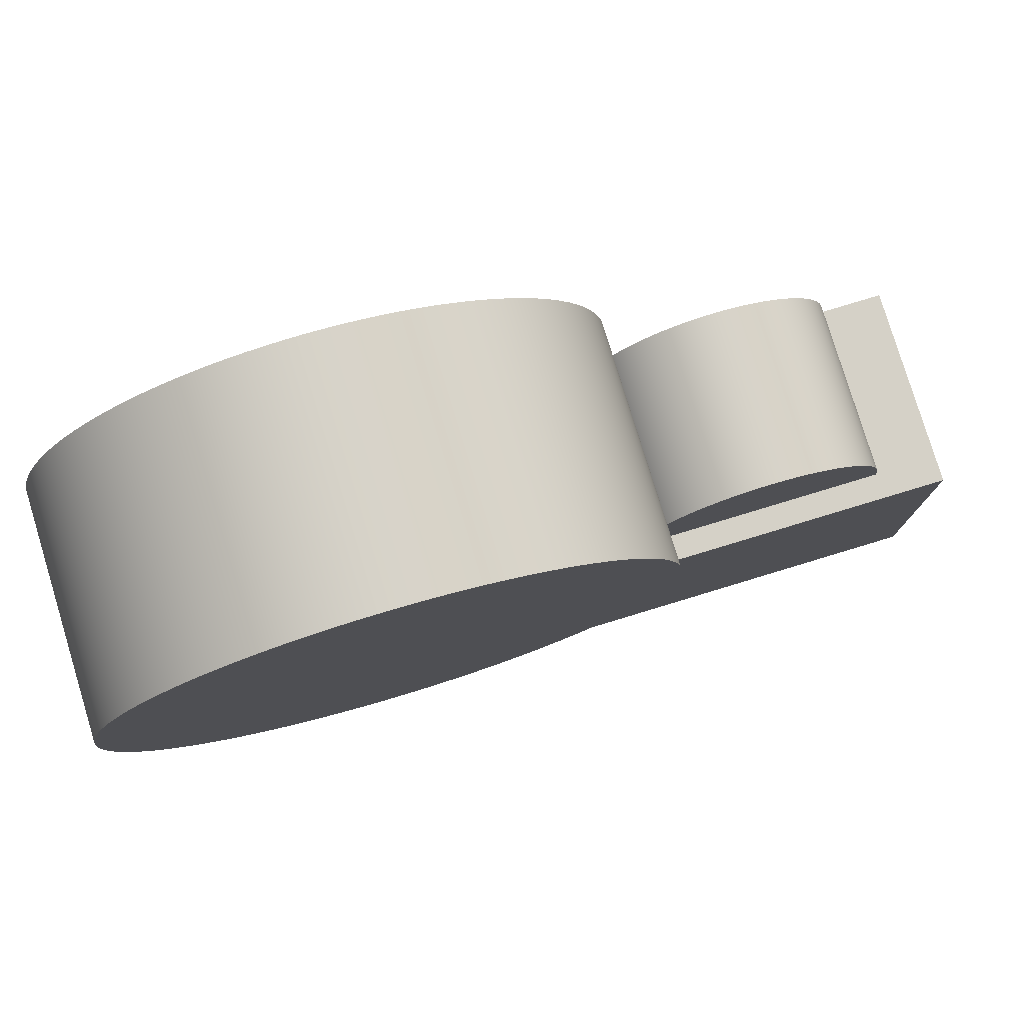
<metadata>
{"format":"obj","ext":"obj","renderer":"f3d","projection":"perspective","resolution":1024,"background":"white","views":[{"elev":79.0,"azim":-16.9,"up":"+Y"}]}
</metadata>
<code>
g object_1
v -29 4 19
v -29 4 0
v -30.32 4.039 19
v -30.32 4.039 0
v -31.63 4.157 19
v -31.63 4.157 0
v -32.93 4.354 19
v -32.93 4.354 0
v -34.22 4.627 19
v -34.22 4.627 0
v -35.48 4.977 19
v -35.48 4.977 0
v -36.73 5.403 19
v -36.73 5.403 0
v -37.95 5.902 19
v -37.95 5.902 0
v -39.13 6.473 19
v -39.13 6.473 0
v -40.28 7.114 19
v -40.28 7.114 0
v -41.39 7.823 19
v -41.39 7.823 0
v -42.46 8.596 19
v -42.46 8.596 0
v -43.47 9.432 19
v -43.47 9.432 0
v -44.44 10.33 19
v -44.44 10.33 0
v -45.35 11.28 19
v -45.35 11.28 0
v -46.2 12.28 19
v -46.2 12.28 0
v -46.99 13.34 19
v -46.99 13.34 0
v -47.71 14.43 19
v -47.71 14.43 0
v -48.37 15.57 19
v -48.37 15.57 0
v -48.96 16.75 19
v -48.96 16.75 0
v -49.48 17.96 19
v -49.48 17.96 0
v -49.92 19.2 19
v -49.92 19.2 0
v -50.29 20.47 19
v -50.29 20.47 0
v -50.59 21.75 19
v -50.59 21.75 0
v -50.8 23.05 19
v -50.8 23.05 0
v -50.94 24.36 19
v -50.94 24.36 0
v -51 25.67 19
v -51 25.67 0
v -50.98 26.99 19
v -50.98 26.99 0
v -50.88 28.3 19
v -50.88 28.3 0
v -50.7 29.6 19
v -50.7 29.6 0
v -50.45 30.9 19
v -50.45 30.9 0
v -50.12 32.17 19
v -50.12 32.17 0
v -49.71 33.42 19
v -49.71 33.42 0
v -49.23 34.65 19
v -49.23 34.65 0
v -48.68 35.84 19
v -48.68 35.84 0
v -48.05 37 19
v -48.05 37 0
v -47.36 38.12 19
v -47.36 38.12 0
v -46.6 39.2 19
v -46.6 39.2 0
v -45.78 40.23 19
v -45.78 40.23 0
v -44.9 41.2 19
v -44.9 41.2 0
v -43.96 42.13 19
v -43.96 42.13 0
v -42.97 42.99 19
v -42.97 42.99 0
v -41.93 43.8 19
v -41.93 43.8 0
v -40.84 44.54 19
v -40.84 44.54 0
v -39.71 45.21 19
v -39.71 45.21 0
v -38.55 45.82 19
v -38.55 45.82 0
v -37.34 46.36 19
v -37.34 46.36 0
v -36.11 46.82 19
v -36.11 46.82 0
v -34.85 47.21 19
v -34.85 47.21 0
v -33.57 47.52 19
v -33.57 47.52 0
v -32.28 47.75 19
v -32.28 47.75 0
v -30.97 47.91 19
v -30.97 47.91 0
v -29.66 47.99 19
v -29.66 47.99 0
v -28.34 47.99 19
v -28.34 47.99 0
v -27.03 47.91 19
v -27.03 47.91 0
v -25.72 47.75 19
v -25.72 47.75 0
v -24.43 47.52 19
v -24.43 47.52 0
v -23.15 47.21 19
v -23.15 47.21 0
v -21.89 46.82 19
v -21.89 46.82 0
v -20.66 46.36 19
v -20.66 46.36 0
v -19.45 45.82 19
v -19.45 45.82 0
v -18.29 45.21 19
v -18.29 45.21 0
v -17.16 44.54 19
v -17.16 44.54 0
v -16.07 43.8 19
v -16.07 43.8 0
v -15.03 42.99 19
v -15.03 42.99 0
v -14.04 42.13 19
v -14.04 42.13 0
v -13.1 41.2 19
v -13.1 41.2 0
v -12.22 40.23 19
v -12.22 40.23 0
v -11.4 39.2 19
v -11.4 39.2 0
v -10.64 38.12 19
v -10.64 38.12 0
v -9.947 37 19
v -9.947 37 0
v -9.324 35.84 19
v -9.324 35.84 0
v -8.77 34.65 19
v -8.77 34.65 0
v -8.289 33.42 19
v -8.289 33.42 0
v -7.883 32.17 19
v -7.883 32.17 0
v -7.552 30.9 19
v -7.552 30.9 0
v -7.297 29.6 19
v -7.297 29.6 0
v -7.121 28.3 19
v -7.121 28.3 0
v -7.022 26.99 19
v -7.022 26.99 0
v -7.002 25.67 19
v -7.002 25.67 0
v -7.062 24.36 19
v -7.062 24.36 0
v -7.199 23.05 19
v -7.199 23.05 0
v -7.415 21.75 19
v -7.415 21.75 0
v -7.708 20.47 19
v -7.708 20.47 0
v -8.077 19.2 19
v -8.077 19.2 0
v -8.521 17.96 19
v -8.521 17.96 0
v -9.038 16.75 19
v -9.038 16.75 0
v -9.627 15.57 19
v -9.627 15.57 0
v -10.29 14.43 19
v -10.29 14.43 0
v -11.01 13.34 19
v -11.01 13.34 0
v -11.8 12.28 19
v -11.8 12.28 0
v -12.65 11.28 19
v -12.65 11.28 0
v -13.56 10.33 19
v -13.56 10.33 0
v -14.53 9.432 19
v -14.53 9.432 0
v -15.54 8.596 19
v -15.54 8.596 0
v -16.61 7.823 19
v -16.61 7.823 0
v -17.72 7.114 19
v -17.72 7.114 0
v -18.87 6.473 19
v -18.87 6.473 0
v -20.05 5.902 19
v -20.05 5.902 0
v -21.27 5.403 19
v -21.27 5.403 0
v -22.52 4.977 19
v -22.52 4.977 0
v -23.78 4.627 19
v -23.78 4.627 0
v -25.07 4.354 19
v -25.07 4.354 0
v -26.37 4.157 19
v -26.37 4.157 0
v -27.68 4.039 19
v -27.68 4.039 0
v -29 4 19
v -29 4 0
v -29 4 19
v -30.32 4.039 19
v -31.63 4.157 19
v -32.93 4.354 19
v -34.22 4.627 19
v -35.48 4.977 19
v -36.73 5.403 19
v -37.95 5.902 19
v -39.13 6.473 19
v -40.28 7.114 19
v -41.39 7.823 19
v -42.46 8.596 19
v -43.47 9.432 19
v -44.44 10.33 19
v -45.35 11.28 19
v -46.2 12.28 19
v -46.99 13.34 19
v -47.71 14.43 19
v -48.37 15.57 19
v -48.96 16.75 19
v -49.48 17.96 19
v -49.92 19.2 19
v -50.29 20.47 19
v -50.59 21.75 19
v -50.8 23.05 19
v -50.94 24.36 19
v -51 25.67 19
v -50.98 26.99 19
v -50.88 28.3 19
v -50.7 29.6 19
v -50.45 30.9 19
v -50.12 32.17 19
v -49.71 33.42 19
v -49.23 34.65 19
v -48.68 35.84 19
v -48.05 37 19
v -47.36 38.12 19
v -46.6 39.2 19
v -45.78 40.23 19
v -44.9 41.2 19
v -43.96 42.13 19
v -42.97 42.99 19
v -41.93 43.8 19
v -40.84 44.54 19
v -39.71 45.21 19
v -38.55 45.82 19
v -37.34 46.36 19
v -36.11 46.82 19
v -34.85 47.21 19
v -33.57 47.52 19
v -32.28 47.75 19
v -30.97 47.91 19
v -29.66 47.99 19
v -28.34 47.99 19
v -27.03 47.91 19
v -25.72 47.75 19
v -24.43 47.52 19
v -23.15 47.21 19
v -21.89 46.82 19
v -20.66 46.36 19
v -19.45 45.82 19
v -18.29 45.21 19
v -17.16 44.54 19
v -16.07 43.8 19
v -15.03 42.99 19
v -14.04 42.13 19
v -13.1 41.2 19
v -12.22 40.23 19
v -11.4 39.2 19
v -10.64 38.12 19
v -9.947 37 19
v -9.324 35.84 19
v -8.77 34.65 19
v -8.289 33.42 19
v -7.883 32.17 19
v -7.552 30.9 19
v -7.297 29.6 19
v -7.121 28.3 19
v -7.022 26.99 19
v -7.002 25.67 19
v -7.062 24.36 19
v -7.199 23.05 19
v -7.415 21.75 19
v -7.708 20.47 19
v -8.077 19.2 19
v -8.521 17.96 19
v -9.038 16.75 19
v -9.627 15.57 19
v -10.29 14.43 19
v -11.01 13.34 19
v -11.8 12.28 19
v -12.65 11.28 19
v -13.56 10.33 19
v -14.53 9.432 19
v -15.54 8.596 19
v -16.61 7.823 19
v -17.72 7.114 19
v -18.87 6.473 19
v -20.05 5.902 19
v -21.27 5.403 19
v -22.52 4.977 19
v -23.78 4.627 19
v -25.07 4.354 19
v -26.37 4.157 19
v -27.68 4.039 19
v -29 4 0
v -30.32 4.039 0
v -31.63 4.157 0
v -32.93 4.354 0
v -34.22 4.627 0
v -35.48 4.977 0
v -36.73 5.403 0
v -37.95 5.902 0
v -39.13 6.473 0
v -40.28 7.114 0
v -41.39 7.823 0
v -42.46 8.596 0
v -43.47 9.432 0
v -44.44 10.33 0
v -45.35 11.28 0
v -46.2 12.28 0
v -46.99 13.34 0
v -47.71 14.43 0
v -48.37 15.57 0
v -48.96 16.75 0
v -49.48 17.96 0
v -49.92 19.2 0
v -50.29 20.47 0
v -50.59 21.75 0
v -50.8 23.05 0
v -50.94 24.36 0
v -51 25.67 0
v -50.98 26.99 0
v -50.88 28.3 0
v -50.7 29.6 0
v -50.45 30.9 0
v -50.12 32.17 0
v -49.71 33.42 0
v -49.23 34.65 0
v -48.68 35.84 0
v -48.05 37 0
v -47.36 38.12 0
v -46.6 39.2 0
v -45.78 40.23 0
v -44.9 41.2 0
v -43.96 42.13 0
v -42.97 42.99 0
v -41.93 43.8 0
v -40.84 44.54 0
v -39.71 45.21 0
v -38.55 45.82 0
v -37.34 46.36 0
v -36.11 46.82 0
v -34.85 47.21 0
v -33.57 47.52 0
v -32.28 47.75 0
v -30.97 47.91 0
v -29.66 47.99 0
v -28.34 47.99 0
v -27.03 47.91 0
v -25.72 47.75 0
v -24.43 47.52 0
v -23.15 47.21 0
v -21.89 46.82 0
v -20.66 46.36 0
v -19.45 45.82 0
v -18.29 45.21 0
v -17.16 44.54 0
v -16.07 43.8 0
v -15.03 42.99 0
v -14.04 42.13 0
v -13.1 41.2 0
v -12.22 40.23 0
v -11.4 39.2 0
v -10.64 38.12 0
v -9.947 37 0
v -9.324 35.84 0
v -8.77 34.65 0
v -8.289 33.42 0
v -7.883 32.17 0
v -7.552 30.9 0
v -7.297 29.6 0
v -7.121 28.3 0
v -7.022 26.99 0
v -7.002 25.67 0
v -7.062 24.36 0
v -7.199 23.05 0
v -7.415 21.75 0
v -7.708 20.47 0
v -8.077 19.2 0
v -8.521 17.96 0
v -9.038 16.75 0
v -9.627 15.57 0
v -10.29 14.43 0
v -11.01 13.34 0
v -11.8 12.28 0
v -12.65 11.28 0
v -13.56 10.33 0
v -14.53 9.432 0
v -15.54 8.596 0
v -16.61 7.823 0
v -17.72 7.114 0
v -18.87 6.473 0
v -20.05 5.902 0
v -21.27 5.403 0
v -22.52 4.977 0
v -23.78 4.627 0
v -25.07 4.354 0
v -26.37 4.157 0
v -27.68 4.039 0
f 1 3 4 2
f 3 5 6 4
f 5 7 8 6
f 7 9 10 8
f 9 11 12 10
f 11 13 14 12
f 13 15 16 14
f 15 17 18 16
f 17 19 20 18
f 19 21 22 20
f 21 23 24 22
f 23 25 26 24
f 25 27 28 26
f 27 29 30 28
f 29 31 32 30
f 31 33 34 32
f 33 35 36 34
f 35 37 38 36
f 37 39 40 38
f 39 41 42 40
f 41 43 44 42
f 43 45 46 44
f 45 47 48 46
f 47 49 50 48
f 49 51 52 50
f 51 53 54 52
f 53 55 56 54
f 55 57 58 56
f 57 59 60 58
f 59 61 62 60
f 61 63 64 62
f 63 65 66 64
f 65 67 68 66
f 67 69 70 68
f 69 71 72 70
f 71 73 74 72
f 73 75 76 74
f 75 77 78 76
f 77 79 80 78
f 79 81 82 80
f 81 83 84 82
f 83 85 86 84
f 85 87 88 86
f 87 89 90 88
f 89 91 92 90
f 91 93 94 92
f 93 95 96 94
f 95 97 98 96
f 97 99 100 98
f 99 101 102 100
f 101 103 104 102
f 103 105 106 104
f 105 107 108 106
f 107 109 110 108
f 109 111 112 110
f 111 113 114 112
f 113 115 116 114
f 115 117 118 116
f 117 119 120 118
f 119 121 122 120
f 121 123 124 122
f 123 125 126 124
f 125 127 128 126
f 127 129 130 128
f 129 131 132 130
f 131 133 134 132
f 133 135 136 134
f 135 137 138 136
f 137 139 140 138
f 139 141 142 140
f 141 143 144 142
f 143 145 146 144
f 145 147 148 146
f 147 149 150 148
f 149 151 152 150
f 151 153 154 152
f 153 155 156 154
f 155 157 158 156
f 157 159 160 158
f 159 161 162 160
f 161 163 164 162
f 163 165 166 164
f 165 167 168 166
f 167 169 170 168
f 169 171 172 170
f 171 173 174 172
f 173 175 176 174
f 175 177 178 176
f 177 179 180 178
f 179 181 182 180
f 181 183 184 182
f 183 185 186 184
f 185 187 188 186
f 187 189 190 188
f 189 191 192 190
f 191 193 194 192
f 193 195 196 194
f 195 197 198 196
f 197 199 200 198
f 199 201 202 200
f 201 203 204 202
f 203 205 206 204
f 205 207 208 206
f 207 209 210 208
f 209 211 212 210
f 273 272 274
f 275 274 276
f 278 277 276
f 271 276 274
f 271 281 276
f 268 267 266
f 271 268 266
f 272 271 274
f 271 270 269
f 271 269 268
f 271 266 265
f 278 276 281
f 286 284 287
f 287 292 288
f 288 291 290
f 289 288 290
f 287 284 292
f 278 281 280
f 271 257 217
f 285 284 286
f 281 284 283
f 281 283 282
f 271 284 281
f 278 280 279
f 292 284 271
f 264 263 265
f 261 265 263
f 262 261 263
f 259 261 260
f 259 265 261
f 258 257 259
f 257 265 259
f 255 257 256
f 254 257 255
f 254 253 257
f 253 252 257
f 257 271 265
f 250 249 251
f 252 251 248
f 249 248 251
f 245 248 247
f 245 252 248
f 244 241 245
f 247 246 245
f 242 244 243
f 241 244 242
f 241 239 245
f 245 239 252
f 252 234 257
f 240 239 241
f 292 291 288
f 294 293 292
f 294 292 299
f 297 296 295
f 299 295 294
f 295 299 297
f 299 292 301
f 300 299 301
f 303 302 301
f 301 315 303
f 301 271 217
f 298 297 299
f 304 303 305
f 307 306 305
f 303 308 307
f 309 303 315
f 309 308 303
f 310 309 315
f 315 312 310
f 313 312 314
f 315 301 217
f 315 317 316
f 314 312 315
f 312 311 310
f 303 307 305
f 315 217 317
f 230 229 231
f 231 227 234
f 228 227 229
f 231 229 227
f 234 232 231
f 238 237 239
f 234 239 237
f 234 237 235
f 235 237 236
f 227 217 234
f 234 233 232
f 234 252 239
f 218 217 219
f 217 227 220
f 214 217 215
f 215 217 216
f 217 257 234
f 219 217 220
f 225 224 226
f 226 224 227
f 222 221 220
f 222 224 223
f 220 224 222
f 227 224 220
f 217 214 317
f 214 213 317
f 271 301 292
f 378 379 377
f 380 381 379
f 383 381 382
f 376 379 381
f 376 381 386
f 373 371 372
f 376 371 373
f 377 379 376
f 376 374 375
f 376 373 374
f 376 370 371
f 383 386 381
f 391 392 389
f 392 393 397
f 393 395 396
f 394 395 393
f 392 397 389
f 383 385 386
f 376 322 362
f 390 391 389
f 386 388 389
f 386 387 388
f 376 386 389
f 383 384 385
f 397 376 389
f 369 370 368
f 366 368 370
f 367 368 366
f 364 365 366
f 364 366 370
f 363 364 362
f 362 364 370
f 360 361 362
f 359 360 362
f 359 362 358
f 358 362 357
f 362 370 376
f 355 356 354
f 357 353 356
f 354 356 353
f 350 352 353
f 350 353 357
f 349 350 346
f 352 350 351
f 347 348 349
f 346 347 349
f 346 350 344
f 350 357 344
f 357 362 339
f 345 346 344
f 397 393 396
f 399 397 398
f 399 404 397
f 402 400 401
f 404 399 400
f 400 402 404
f 404 406 397
f 405 406 404
f 408 406 407
f 406 408 420
f 406 322 376
f 403 404 402
f 409 410 408
f 412 410 411
f 408 412 413
f 414 420 408
f 414 408 413
f 415 420 414
f 420 415 417
f 418 419 417
f 420 322 406
f 420 421 422
f 419 420 417
f 417 415 416
f 408 410 412
f 420 422 322
f 335 336 334
f 336 339 332
f 333 334 332
f 336 332 334
f 339 336 337
f 343 344 342
f 339 342 344
f 339 340 342
f 340 341 342
f 332 339 322
f 339 337 338
f 339 344 357
f 323 324 322
f 322 325 332
f 319 320 322
f 320 321 322
f 322 339 362
f 324 325 322
f 330 331 329
f 331 332 329
f 327 325 326
f 327 328 329
f 325 327 329
f 332 325 329
f 322 422 319
f 319 422 318
f 376 397 406
g object_2
v -8 12 14
v -8 12 0
v -7.961 12.88 14
v -7.961 12.88 0
v -7.844 13.76 14
v -7.844 13.76 0
v -7.65 14.62 14
v -7.65 14.62 0
v -7.38 15.46 14
v -7.38 15.46 0
v -7.037 16.28 14
v -7.037 16.28 0
v -6.624 17.06 14
v -6.624 17.06 0
v -6.143 17.8 14
v -6.143 17.8 0
v -5.598 18.5 14
v -5.598 18.5 0
v -4.994 19.15 14
v -4.994 19.15 0
v -4.335 19.73 14
v -4.335 19.73 0
v -3.627 20.26 14
v -3.627 20.26 0
v -2.874 20.73 14
v -2.874 20.73 0
v -2.084 21.12 14
v -2.084 21.12 0
v -1.262 21.45 14
v -1.262 21.45 0
v -0.4138 21.7 14
v -0.4138 21.7 0
v 0.453 21.88 14
v 0.453 21.88 0
v 1.332 21.97 14
v 1.332 21.97 0
v 2.216 21.99 14
v 2.216 21.99 0
v 3.098 21.93 14
v 3.098 21.93 0
v 3.972 21.8 14
v 3.972 21.8 0
v 4.83 21.58 14
v 4.83 21.58 0
v 5.666 21.3 14
v 5.666 21.3 0
v 6.473 20.94 14
v 6.473 20.94 0
v 7.245 20.5 14
v 7.245 20.5 0
v 7.976 20.01 14
v 7.976 20.01 0
v 8.66 19.45 14
v 8.66 19.45 0
v 9.292 18.83 14
v 9.292 18.83 0
v 9.867 18.16 14
v 9.867 18.16 0
v 10.38 17.44 14
v 10.38 17.44 0
v 10.83 16.67 14
v 10.83 16.67 0
v 11.21 15.88 14
v 11.21 15.88 0
v 11.51 15.05 14
v 11.51 15.05 0
v 11.75 14.19 14
v 11.75 14.19 0
v 11.9 13.32 14
v 11.9 13.32 0
v 11.98 12.44 14
v 11.98 12.44 0
v 11.98 11.56 14
v 11.98 11.56 0
v 11.9 10.68 14
v 11.9 10.68 0
v 11.75 9.807 14
v 11.75 9.807 0
v 11.51 8.954 14
v 11.51 8.954 0
v 11.21 8.124 14
v 11.21 8.124 0
v 10.83 7.325 14
v 10.83 7.325 0
v 10.38 6.563 14
v 10.38 6.563 0
v 9.867 5.843 14
v 9.867 5.843 0
v 9.292 5.171 14
v 9.292 5.171 0
v 8.66 4.553 14
v 8.66 4.553 0
v 7.976 3.993 14
v 7.976 3.993 0
v 7.245 3.496 14
v 7.245 3.496 0
v 6.473 3.065 14
v 6.473 3.065 0
v 5.666 2.704 14
v 5.666 2.704 0
v 4.83 2.416 14
v 4.83 2.416 0
v 3.972 2.203 14
v 3.972 2.203 0
v 3.098 2.066 14
v 3.098 2.066 0
v 2.216 2.008 14
v 2.216 2.008 0
v 1.332 2.027 14
v 1.332 2.027 0
v 0.453 2.125 14
v 0.453 2.125 0
v -0.4138 2.3 14
v -0.4138 2.3 0
v -1.262 2.551 14
v -1.262 2.551 0
v -2.084 2.875 14
v -2.084 2.875 0
v -2.874 3.272 14
v -2.874 3.272 0
v -3.627 3.736 14
v -3.627 3.736 0
v -4.335 4.265 14
v -4.335 4.265 0
v -4.994 4.855 14
v -4.994 4.855 0
v -5.598 5.501 14
v -5.598 5.501 0
v -6.143 6.197 14
v -6.143 6.197 0
v -6.624 6.939 14
v -6.624 6.939 0
v -7.037 7.721 14
v -7.037 7.721 0
v -7.38 8.536 14
v -7.38 8.536 0
v -7.65 9.378 14
v -7.65 9.378 0
v -7.844 10.24 14
v -7.844 10.24 0
v -7.961 11.12 14
v -7.961 11.12 0
v -8 12 14
v -8 12 0
v -8 12 14
v -7.961 12.88 14
v -7.844 13.76 14
v -7.65 14.62 14
v -7.38 15.46 14
v -7.037 16.28 14
v -6.624 17.06 14
v -6.143 17.8 14
v -5.598 18.5 14
v -4.994 19.15 14
v -4.335 19.73 14
v -3.627 20.26 14
v -2.874 20.73 14
v -2.084 21.12 14
v -1.262 21.45 14
v -0.4138 21.7 14
v 0.453 21.88 14
v 1.332 21.97 14
v 2.216 21.99 14
v 3.098 21.93 14
v 3.972 21.8 14
v 4.83 21.58 14
v 5.666 21.3 14
v 6.473 20.94 14
v 7.245 20.5 14
v 7.976 20.01 14
v 8.66 19.45 14
v 9.292 18.83 14
v 9.867 18.16 14
v 10.38 17.44 14
v 10.83 16.67 14
v 11.21 15.88 14
v 11.51 15.05 14
v 11.75 14.19 14
v 11.9 13.32 14
v 11.98 12.44 14
v 11.98 11.56 14
v 11.9 10.68 14
v 11.75 9.807 14
v 11.51 8.954 14
v 11.21 8.124 14
v 10.83 7.325 14
v 10.38 6.563 14
v 9.867 5.843 14
v 9.292 5.171 14
v 8.66 4.553 14
v 7.976 3.993 14
v 7.245 3.496 14
v 6.473 3.065 14
v 5.666 2.704 14
v 4.83 2.416 14
v 3.972 2.203 14
v 3.098 2.066 14
v 2.216 2.008 14
v 1.332 2.027 14
v 0.453 2.125 14
v -0.4138 2.3 14
v -1.262 2.551 14
v -2.084 2.875 14
v -2.874 3.272 14
v -3.627 3.736 14
v -4.335 4.265 14
v -4.994 4.855 14
v -5.598 5.501 14
v -6.143 6.197 14
v -6.624 6.939 14
v -7.037 7.721 14
v -7.38 8.536 14
v -7.65 9.378 14
v -7.844 10.24 14
v -7.961 11.12 14
v -8 12 0
v -7.961 12.88 0
v -7.844 13.76 0
v -7.65 14.62 0
v -7.38 15.46 0
v -7.037 16.28 0
v -6.624 17.06 0
v -6.143 17.8 0
v -5.598 18.5 0
v -4.994 19.15 0
v -4.335 19.73 0
v -3.627 20.26 0
v -2.874 20.73 0
v -2.084 21.12 0
v -1.262 21.45 0
v -0.4138 21.7 0
v 0.453 21.88 0
v 1.332 21.97 0
v 2.216 21.99 0
v 3.098 21.93 0
v 3.972 21.8 0
v 4.83 21.58 0
v 5.666 21.3 0
v 6.473 20.94 0
v 7.245 20.5 0
v 7.976 20.01 0
v 8.66 19.45 0
v 9.292 18.83 0
v 9.867 18.16 0
v 10.38 17.44 0
v 10.83 16.67 0
v 11.21 15.88 0
v 11.51 15.05 0
v 11.75 14.19 0
v 11.9 13.32 0
v 11.98 12.44 0
v 11.98 11.56 0
v 11.9 10.68 0
v 11.75 9.807 0
v 11.51 8.954 0
v 11.21 8.124 0
v 10.83 7.325 0
v 10.38 6.563 0
v 9.867 5.843 0
v 9.292 5.171 0
v 8.66 4.553 0
v 7.976 3.993 0
v 7.245 3.496 0
v 6.473 3.065 0
v 5.666 2.704 0
v 4.83 2.416 0
v 3.972 2.203 0
v 3.098 2.066 0
v 2.216 2.008 0
v 1.332 2.027 0
v 0.453 2.125 0
v -0.4138 2.3 0
v -1.262 2.551 0
v -2.084 2.875 0
v -2.874 3.272 0
v -3.627 3.736 0
v -4.335 4.265 0
v -4.994 4.855 0
v -5.598 5.501 0
v -6.143 6.197 0
v -6.624 6.939 0
v -7.037 7.721 0
v -7.38 8.536 0
v -7.65 9.378 0
v -7.844 10.24 0
v -7.961 11.12 0
f 423 425 426 424
f 425 427 428 426
f 427 429 430 428
f 429 431 432 430
f 431 433 434 432
f 433 435 436 434
f 435 437 438 436
f 437 439 440 438
f 439 441 442 440
f 441 443 444 442
f 443 445 446 444
f 445 447 448 446
f 447 449 450 448
f 449 451 452 450
f 451 453 454 452
f 453 455 456 454
f 455 457 458 456
f 457 459 460 458
f 459 461 462 460
f 461 463 464 462
f 463 465 466 464
f 465 467 468 466
f 467 469 470 468
f 469 471 472 470
f 471 473 474 472
f 473 475 476 474
f 475 477 478 476
f 477 479 480 478
f 479 481 482 480
f 481 483 484 482
f 483 485 486 484
f 485 487 488 486
f 487 489 490 488
f 489 491 492 490
f 491 493 494 492
f 493 495 496 494
f 495 497 498 496
f 497 499 500 498
f 499 501 502 500
f 501 503 504 502
f 503 505 506 504
f 505 507 508 506
f 507 509 510 508
f 509 511 512 510
f 511 513 514 512
f 513 515 516 514
f 515 517 518 516
f 517 519 520 518
f 519 521 522 520
f 521 523 524 522
f 523 525 526 524
f 525 527 528 526
f 527 529 530 528
f 529 531 532 530
f 531 533 534 532
f 533 535 536 534
f 535 537 538 536
f 537 539 540 538
f 539 541 542 540
f 541 543 544 542
f 543 545 546 544
f 545 547 548 546
f 547 549 550 548
f 549 551 552 550
f 551 553 554 552
f 553 555 556 554
f 555 557 558 556
f 557 559 560 558
f 559 561 562 560
f 561 563 564 562
f 563 565 566 564
f 609 608 606
f 609 611 610
f 596 609 606
f 606 605 604
f 606 608 607
f 606 604 596
f 613 611 609
f 618 617 616
f 618 620 619
f 591 583 609
f 613 618 614
f 616 615 614
f 614 618 616
f 613 609 618
f 611 613 612
f 583 618 609
f 601 603 602
f 601 600 599
f 601 604 603
f 596 599 598
f 597 596 598
f 596 601 599
f 595 594 596
f 601 596 604
f 592 594 593
f 596 592 591
f 592 596 594
f 588 590 589
f 590 588 591
f 588 587 591
f 591 609 596
f 583 591 587
f 586 585 587
f 620 618 621
f 626 622 618
f 622 624 623
f 624 622 626
f 618 633 626
f 629 628 627
f 633 627 626
f 625 624 626
f 633 629 627
f 629 633 631
f 631 633 632
f 583 633 618
f 635 633 637
f 637 633 567
f 636 635 637
f 634 633 635
f 630 629 631
f 633 569 567
f 579 577 575
f 579 578 577
f 583 580 579
f 583 585 584
f 582 581 583
f 583 579 575
f 583 581 580
f 583 587 585
f 583 572 570
f 633 583 570
f 572 571 570
f 576 575 577
f 573 572 574
f 575 574 572
f 583 575 572
f 633 570 569
f 567 569 568
f 622 621 618
f 680 677 679
f 680 681 682
f 667 677 680
f 677 675 676
f 677 678 679
f 677 667 675
f 684 680 682
f 689 687 688
f 689 690 691
f 662 680 654
f 684 685 689
f 687 685 686
f 685 687 689
f 684 689 680
f 682 683 684
f 654 680 689
f 672 673 674
f 672 670 671
f 672 674 675
f 667 669 670
f 668 669 667
f 667 670 672
f 666 667 665
f 672 675 667
f 663 664 665
f 667 662 663
f 663 665 667
f 659 660 661
f 661 662 659
f 659 662 658
f 662 667 680
f 654 658 662
f 657 658 656
f 691 692 689
f 697 689 693
f 693 694 695
f 695 697 693
f 689 697 704
f 700 698 699
f 704 697 698
f 696 697 695
f 704 698 700
f 700 702 704
f 702 703 704
f 654 689 704
f 706 708 704
f 708 638 704
f 707 708 706
f 705 706 704
f 701 702 700
f 704 638 640
f 650 646 648
f 650 648 649
f 654 650 651
f 654 655 656
f 653 654 652
f 654 646 650
f 654 651 652
f 654 656 658
f 654 641 643
f 704 641 654
f 643 641 642
f 647 648 646
f 644 645 643
f 646 643 645
f 654 643 646
f 704 640 641
f 638 639 640
f 693 689 692
g object_3
v -19 -13 0
v -19 -13 16
v 17 -13 0
v 17 -13 16
v 17 -13 0
v 17 -13 16
v 17 12 0
v 17 12 16
v 17 12 0
v 17 12 16
v -19 12 0
v -19 12 16
v -19 12 0
v -19 12 16
v -19 -13 0
v -19 -13 16
v -19 -13 0
v 17 -13 0
v 17 12 0
v -19 12 0
v -19 -13 16
v 17 -13 16
v 17 12 16
v -19 12 16
f 709 711 712 710
f 713 715 716 714
f 717 719 720 718
f 721 723 724 722
f 726 725 728
f 728 727 726
f 730 732 729
f 732 730 731

</code>
